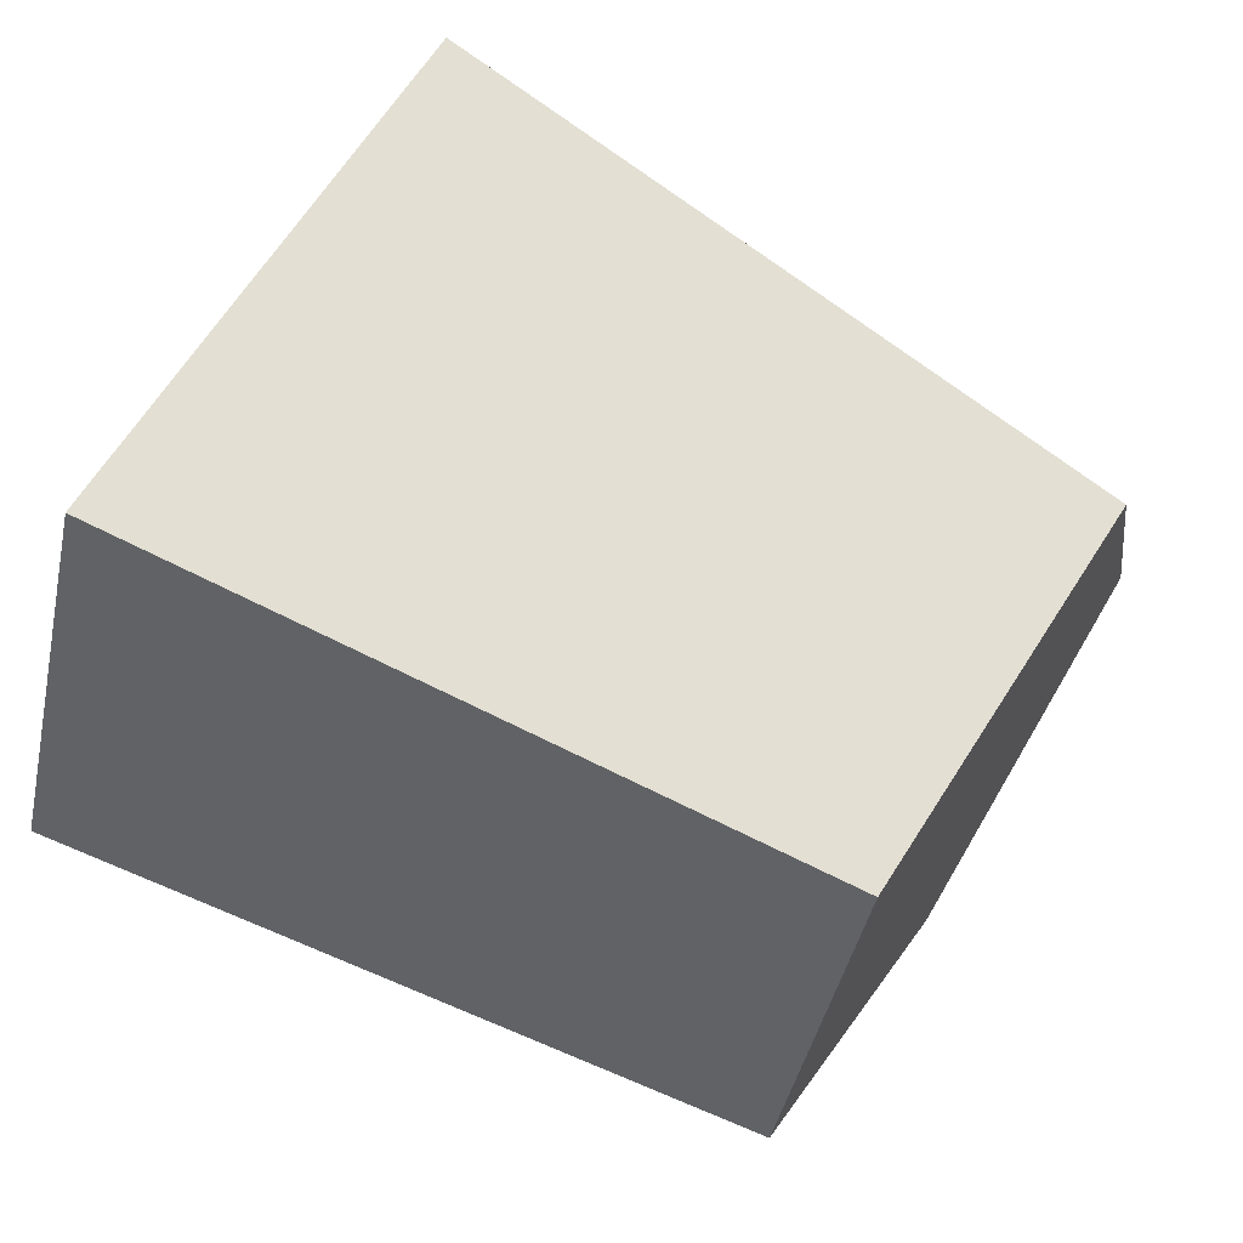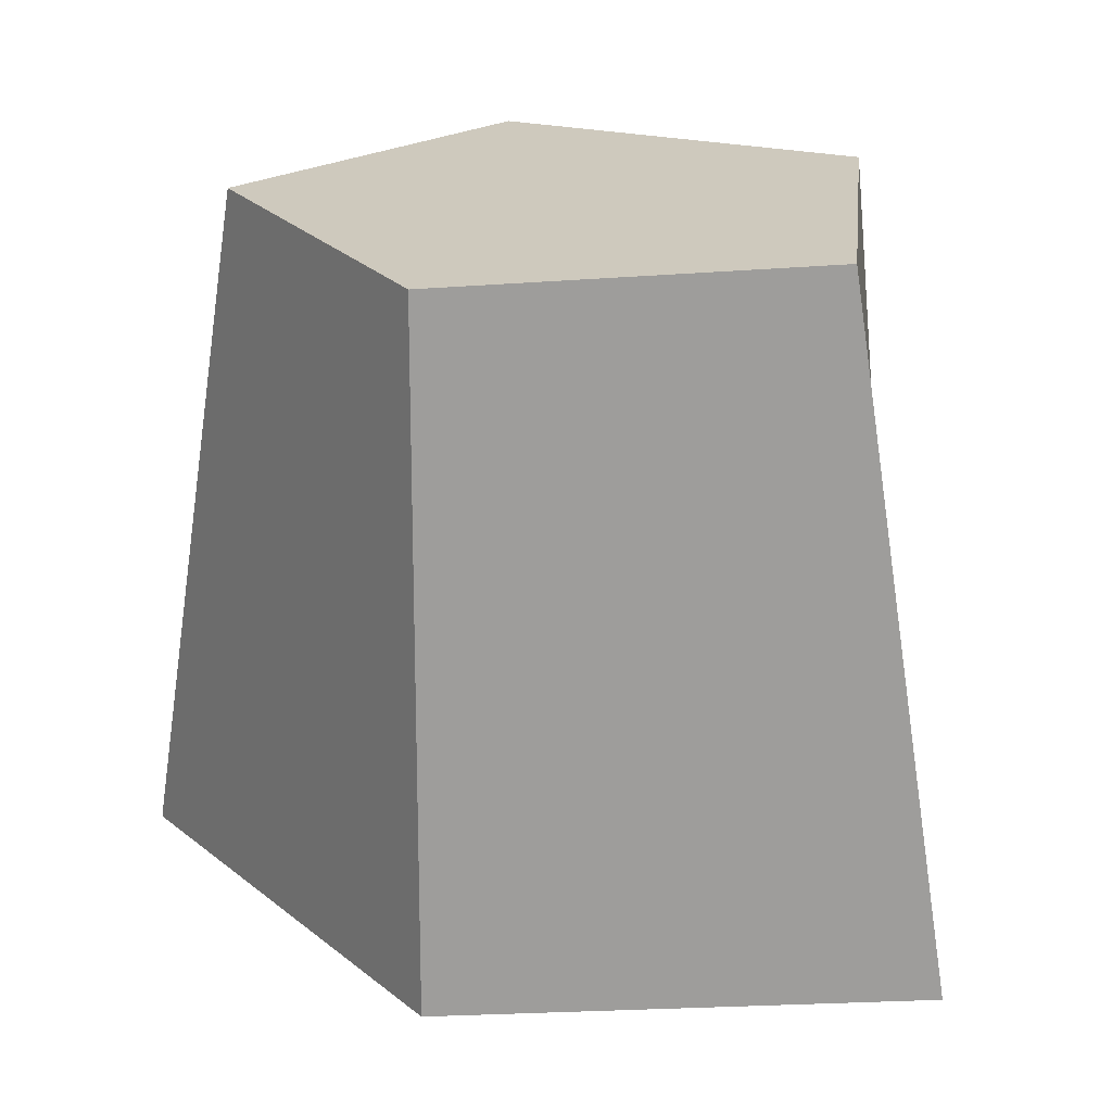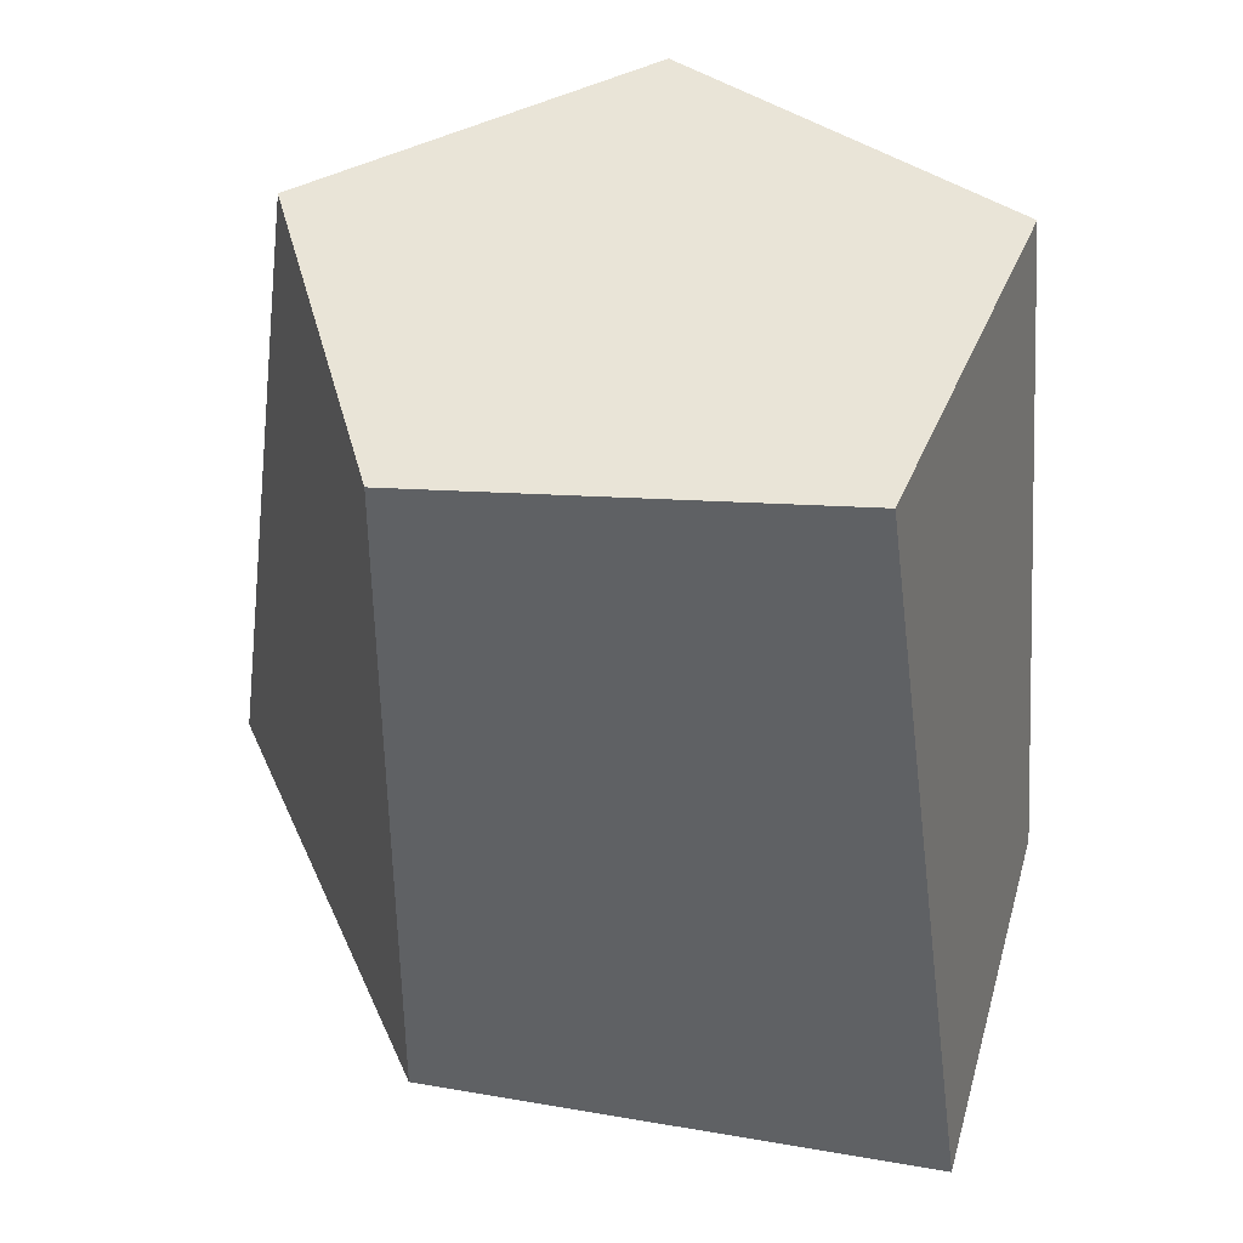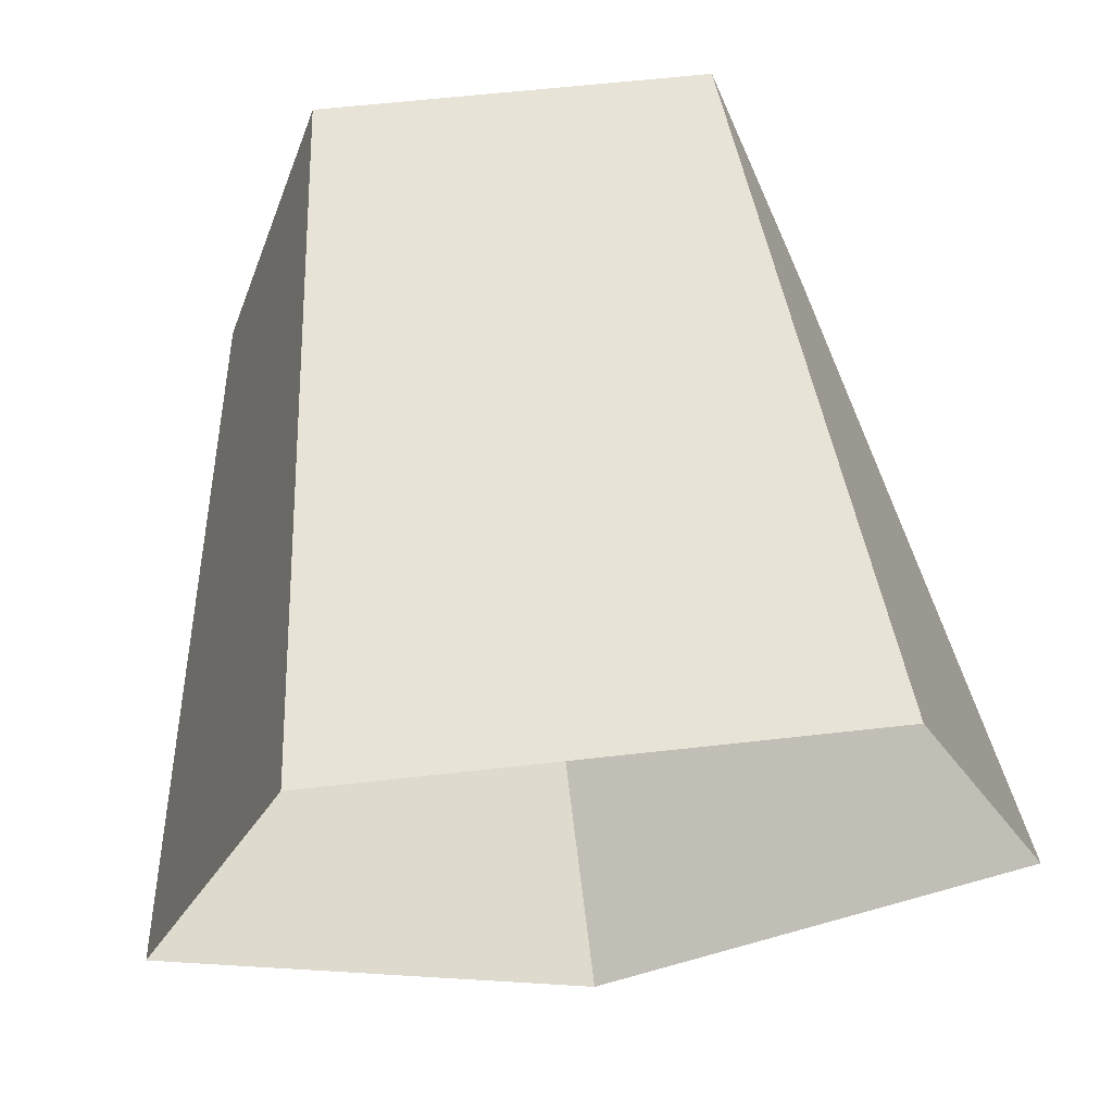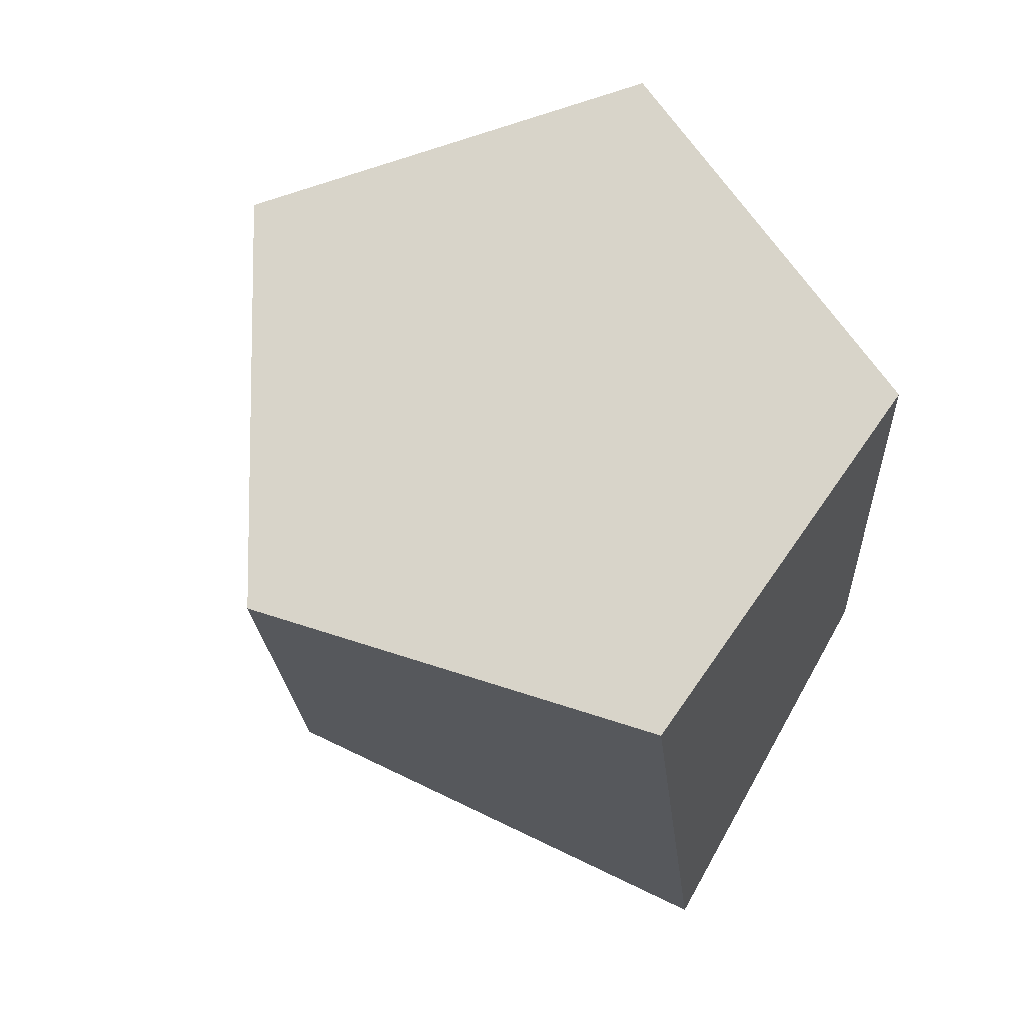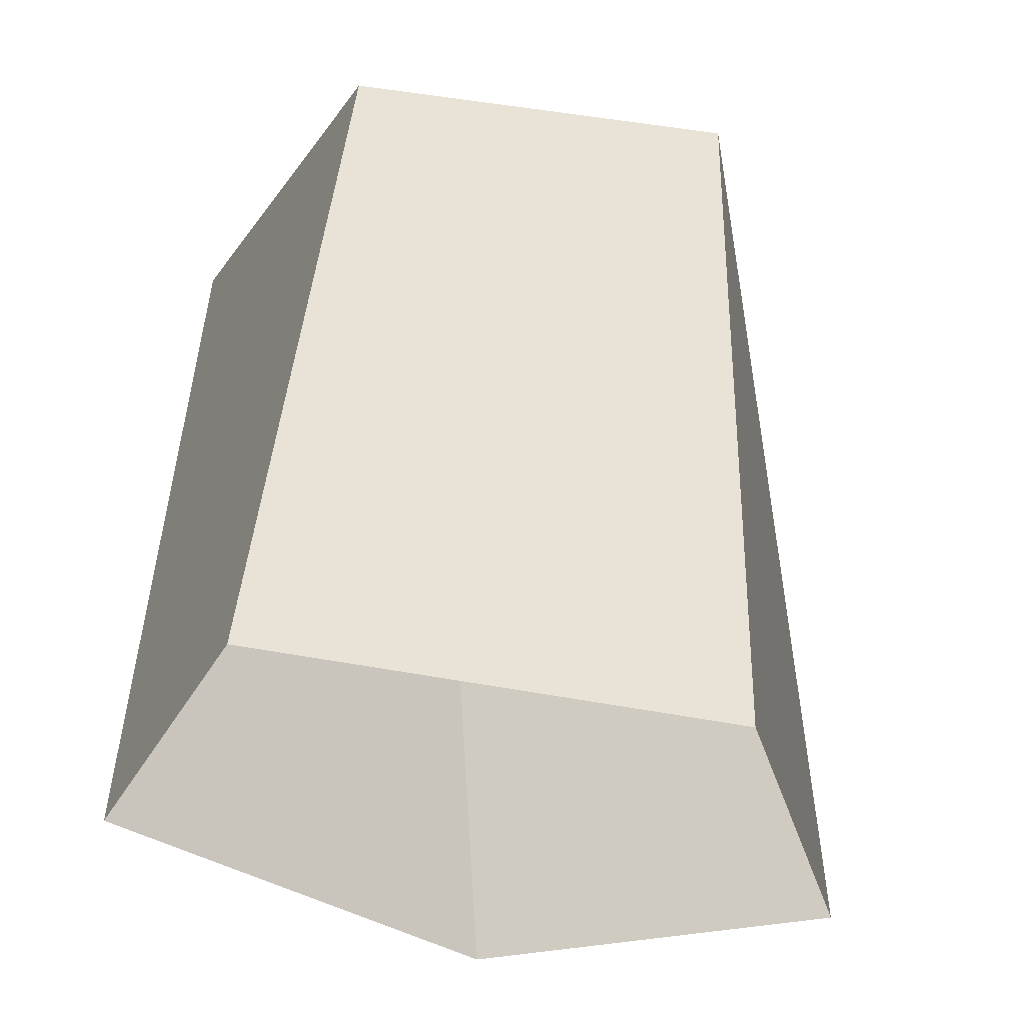
<metadata>
{"format":"obj","ext":"obj","renderer":"f3d","projection":"perspective","resolution":1024,"background":"white","views":[{"elev":66.9,"azim":122.8,"up":"+Z"},{"elev":22.6,"azim":-155.4,"up":"+Y"},{"elev":43.2,"azim":-140.5,"up":"+Y"},{"elev":61.9,"azim":-6.5,"up":"+Z"},{"elev":75.6,"azim":-126.7,"up":"+Y"},{"elev":-31.0,"azim":132.7,"up":"+Y"}]}
</metadata>
<code>
g Birch_Stump_04_Collider
v -0.001855 0 -0.3055
v -0.4117 0 -0.08788
v -0.2551 0 0.2642
v 0.2514 0 0.2642
v 0.408 0 -0.08788
v -0.003757 0.6642 -0.3019
v -0.2995 0.6642 -0.08702
v -0.1865 0.6642 0.2606
v 0.179 0.6642 0.2606
v 0.292 0.6642 -0.08702
f 3 8 7 2
f 1 6 10 5
f 4 9 8 3
f 2 7 6 1
f 5 10 9 4
f 7 8 9
f 6 7 9 10

</code>
